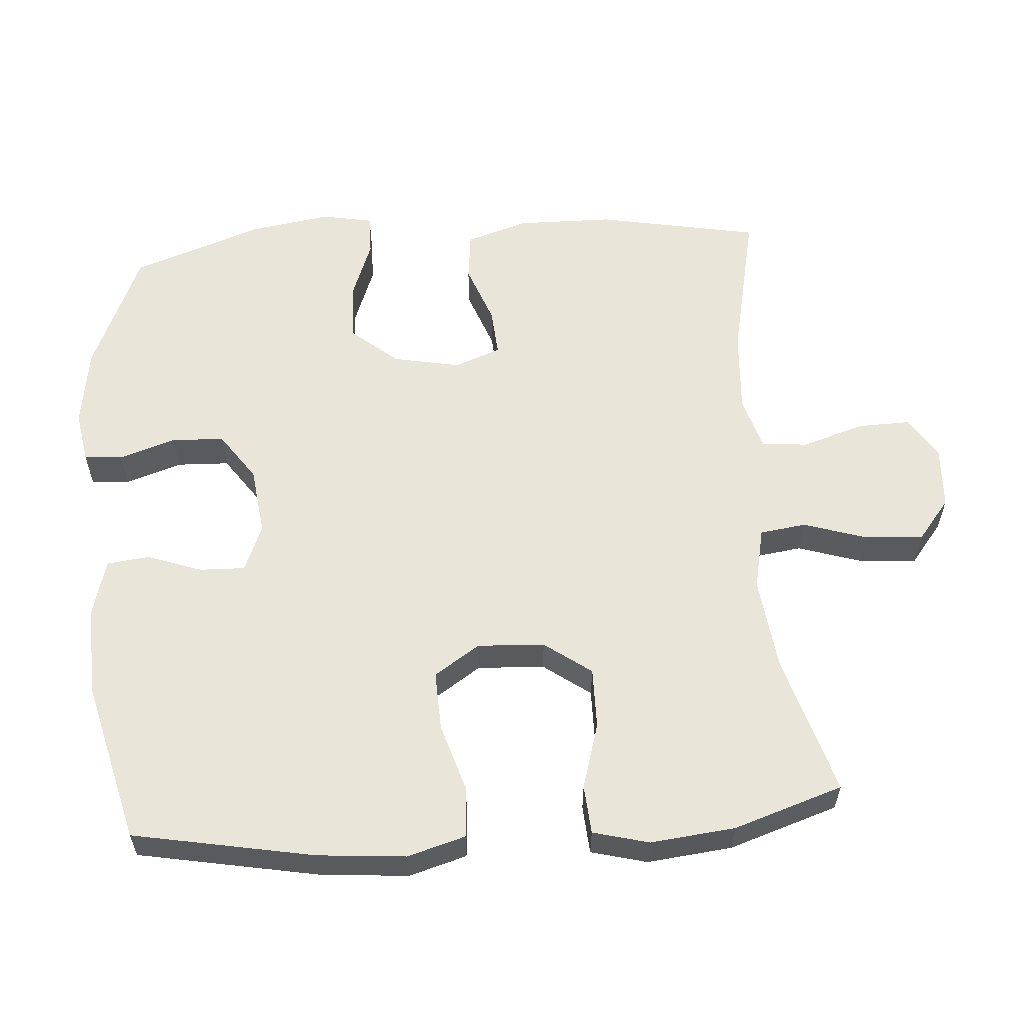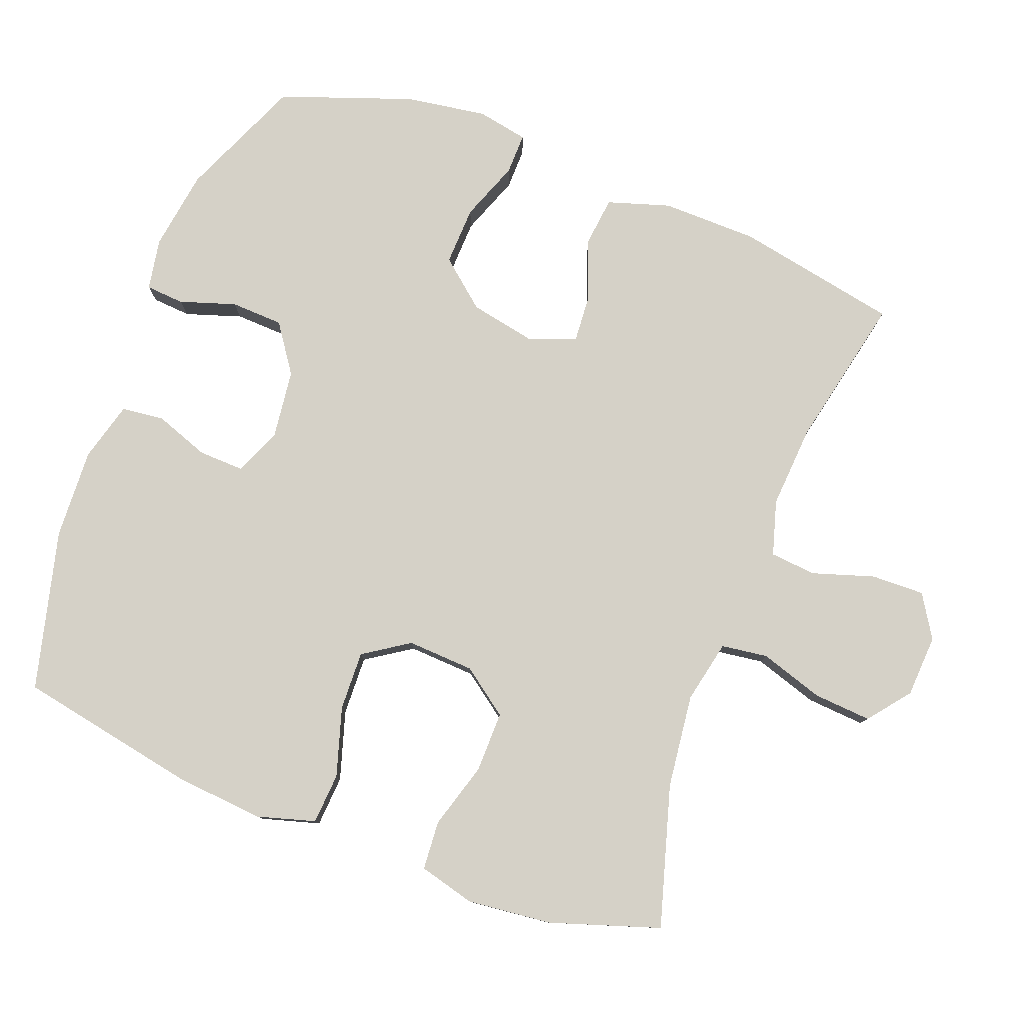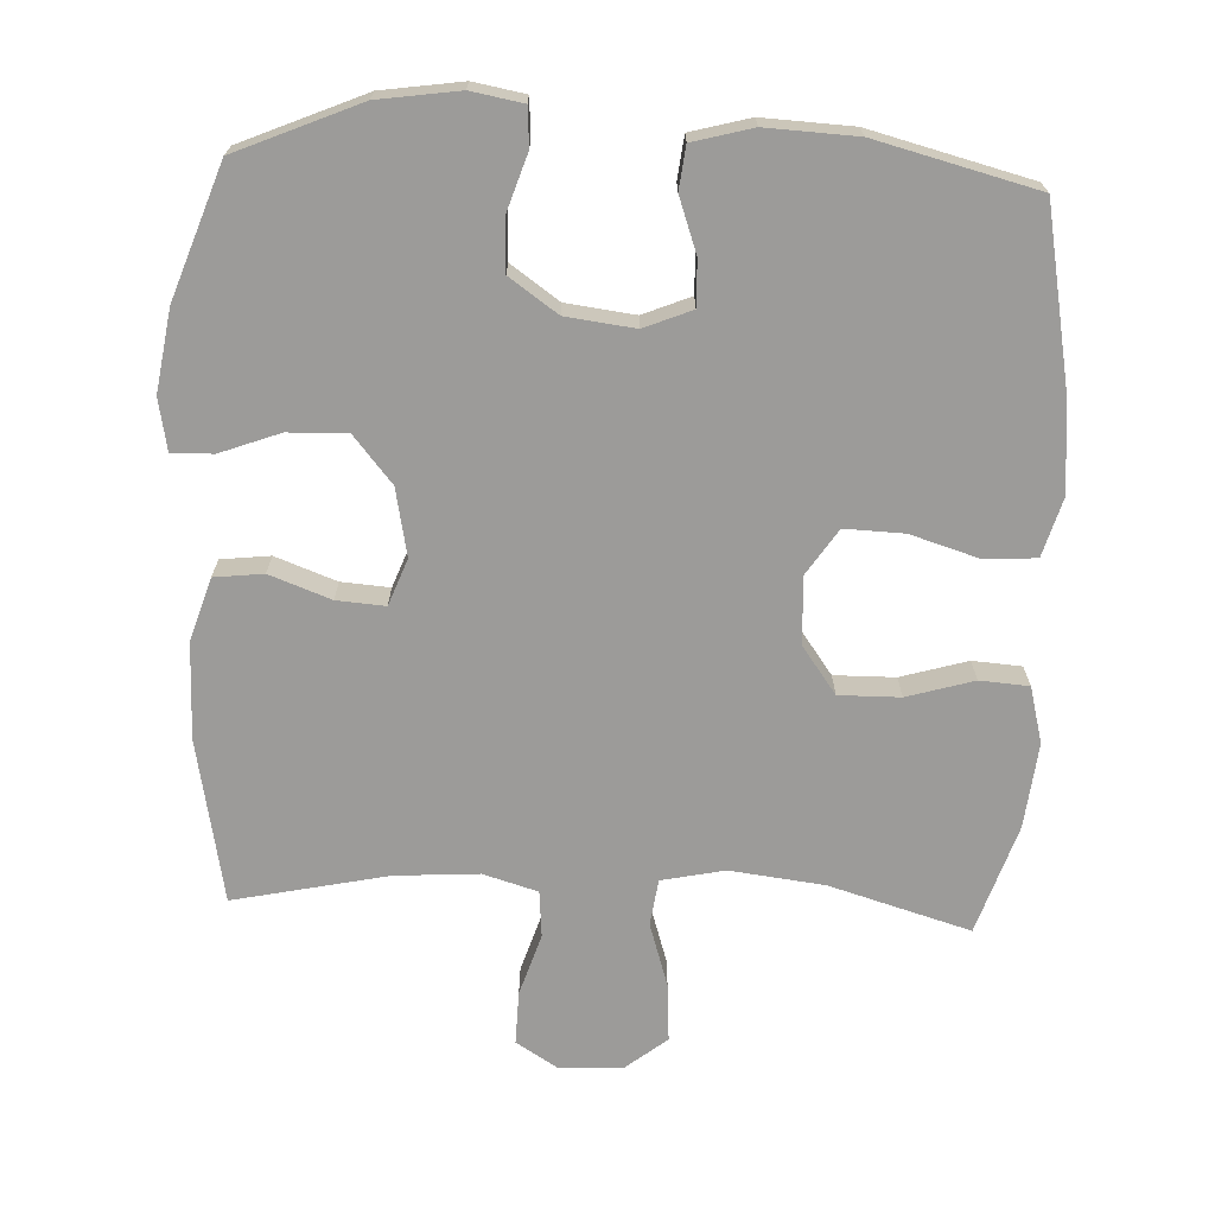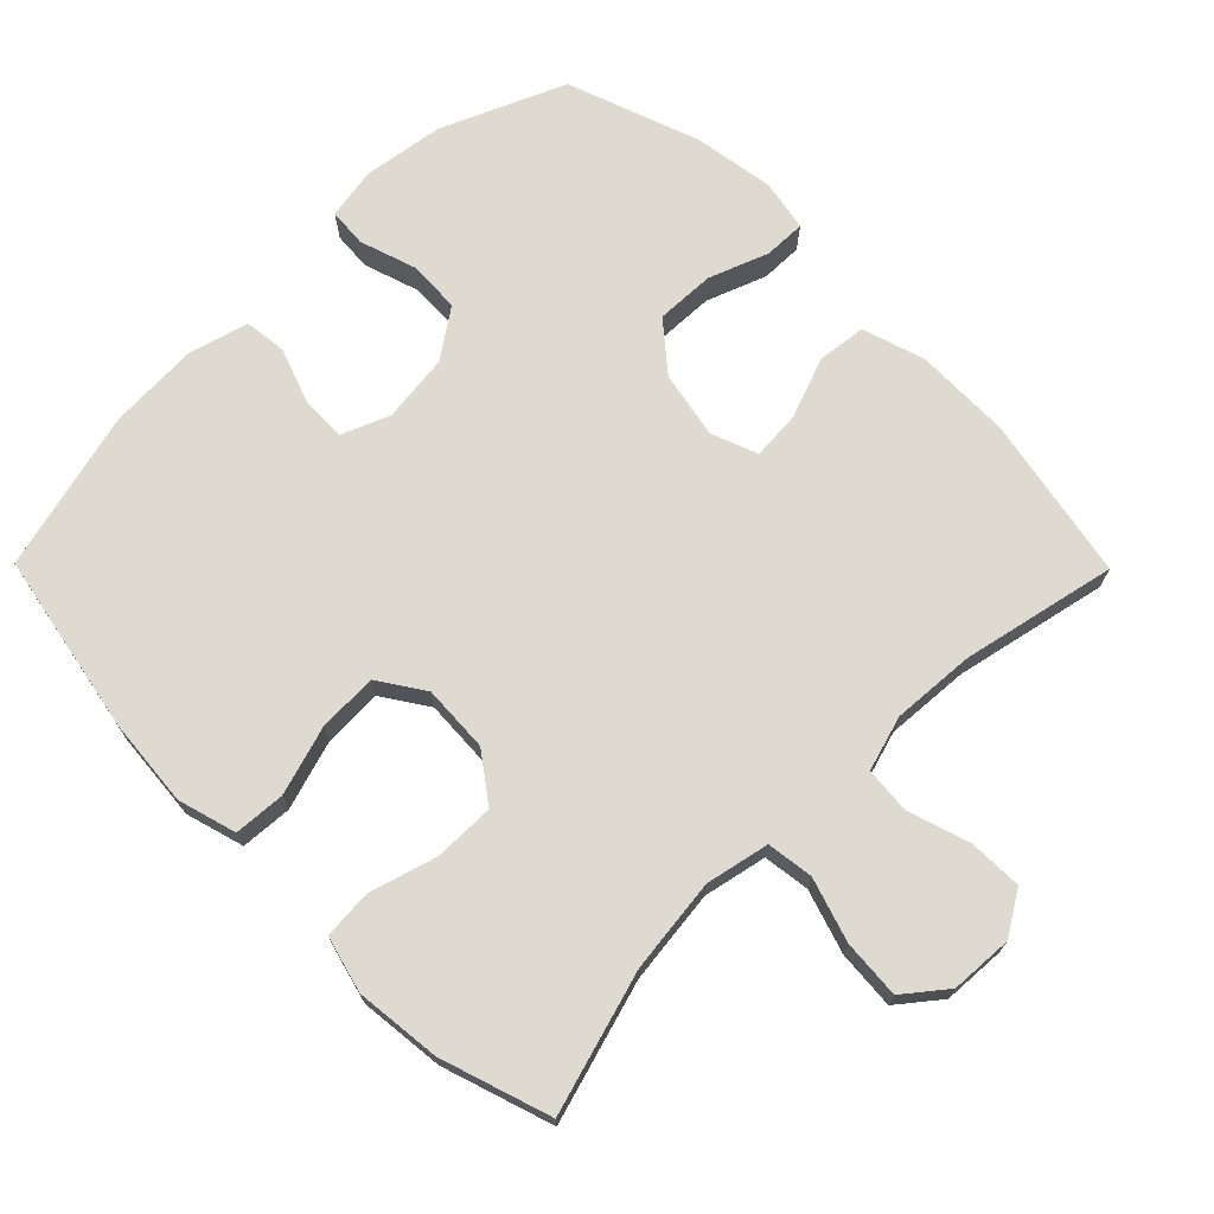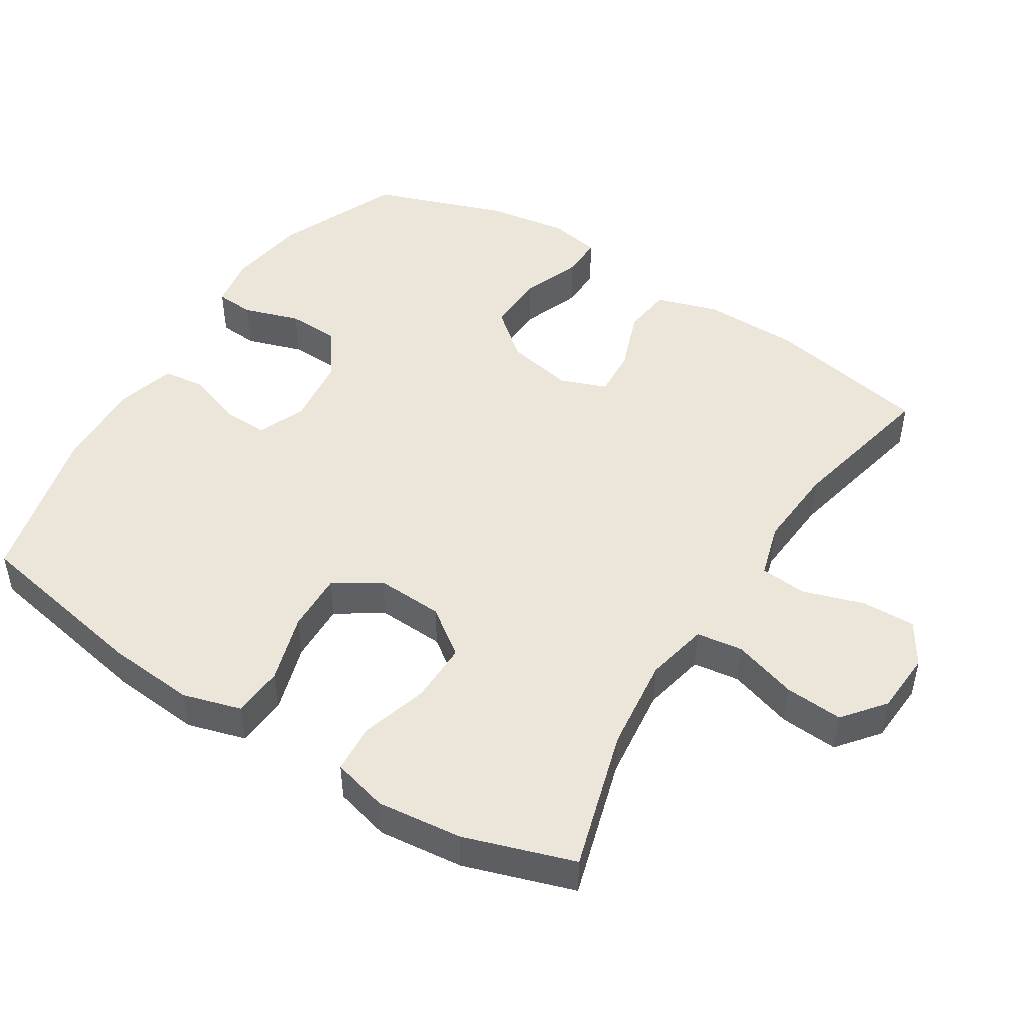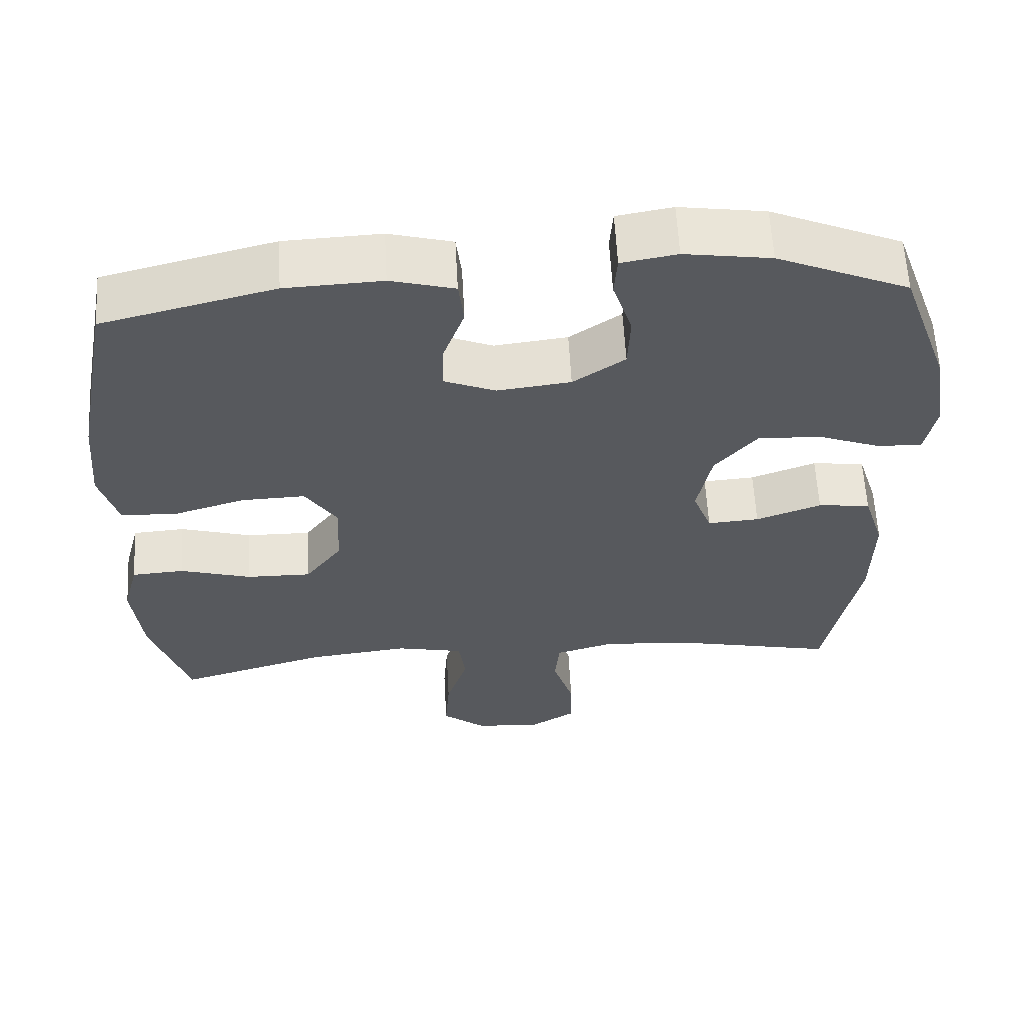
<metadata>
{"format":"obj","ext":"obj","renderer":"f3d","projection":"perspective","resolution":1024,"background":"white","views":[{"elev":58.4,"azim":85.8,"up":"+Y"},{"elev":79.4,"azim":110.8,"up":"+Y"},{"elev":-69.7,"azim":-2.6,"up":"+Y"},{"elev":71.0,"azim":135.3,"up":"+Y"},{"elev":47.6,"azim":122.3,"up":"+Y"},{"elev":60.3,"azim":176.9,"up":"+Z"}]}
</metadata>
<code>
v -0.5 0.07 -0.5
v -0.545 0.07 -0.267
v -0.547 0.07 -0.13
v -0.519 0.07 -0.041
v -0.449 0.07 -0.033
v -0.362 0.07 -0.065
v -0.293 0.07 -0.07
v -0.268 0.07 -0.004
v -0.287 0.07 0.092
v -0.343 0.07 0.159
v -0.427 0.07 0.156
v -0.512 0.07 0.124
v -0.571 0.07 0.123
v -0.585 0.07 0.196
v -0.567 0.07 0.312
v -0.5 0.07 0.5
v -0.325 0.07 0.575
v -0.21 0.07 0.592
v -0.136 0.07 0.579
v -0.132 0.07 0.524
v -0.158 0.07 0.444
v -0.155 0.07 0.369
v -0.086 0.07 0.321
v 0.012 0.07 0.309
v 0.08 0.07 0.337
v 0.078 0.07 0.402
v 0.05 0.07 0.48
v 0.057 0.07 0.541
v 0.142 0.07 0.564
v 0.271 0.07 0.558
v 0.5 0.07 0.5
v 0.549 0.07 0.242
v 0.56 0.07 0.116
v 0.536 0.07 0.033
v 0.463 0.07 0.028
v 0.365 0.07 0.058
v 0.28 0.07 0.061
v 0.237 0.07 -0.004
v 0.242 0.07 -0.1
v 0.291 0.07 -0.167
v 0.378 0.07 -0.166
v 0.473 0.07 -0.138
v 0.543 0.07 -0.143
v 0.564 0.07 -0.223
v 0.551 0.07 -0.344
v 0.5 0.07 -0.5
v 0.299 0.07 -0.441
v 0.165 0.07 -0.425
v 0.075 0.07 -0.444
v 0.066 0.07 -0.51
v 0.095 0.07 -0.601
v 0.101 0.07 -0.684
v 0.042 0.07 -0.731
v -0.047 0.07 -0.736
v -0.108 0.07 -0.698
v -0.106 0.07 -0.622
v -0.078 0.07 -0.534
v -0.084 0.07 -0.468
v -0.162 0.07 -0.445
v -0.281 0.07 -0.453
v -0.5 0 -0.5
v -0.545 0 -0.267
v -0.547 0 -0.13
v -0.519 0 -0.041
v -0.449 0 -0.033
v -0.362 0 -0.065
v -0.293 0 -0.07
v -0.268 0 -0.004
v -0.287 0 0.092
v -0.343 0 0.159
v -0.427 0 0.156
v -0.512 0 0.124
v -0.571 0 0.123
v -0.585 0 0.196
v -0.567 0 0.312
v -0.5 0 0.5
v -0.325 0 0.575
v -0.21 0 0.592
v -0.136 0 0.579
v -0.132 0 0.524
v -0.158 0 0.444
v -0.155 0 0.369
v -0.086 0 0.321
v 0.012 0 0.309
v 0.08 0 0.337
v 0.078 0 0.402
v 0.05 0 0.48
v 0.057 0 0.541
v 0.142 0 0.564
v 0.271 0 0.558
v 0.5 0 0.5
v 0.549 0 0.242
v 0.56 0 0.116
v 0.536 0 0.033
v 0.463 0 0.028
v 0.365 0 0.058
v 0.28 0 0.061
v 0.237 0 -0.004
v 0.242 0 -0.1
v 0.291 0 -0.167
v 0.378 0 -0.166
v 0.473 0 -0.138
v 0.543 0 -0.143
v 0.564 0 -0.223
v 0.551 0 -0.344
v 0.5 0 -0.5
v 0.299 0 -0.441
v 0.165 0 -0.425
v 0.075 0 -0.444
v 0.066 0 -0.51
v 0.095 0 -0.601
v 0.101 0 -0.684
v 0.042 0 -0.731
v -0.047 0 -0.736
v -0.108 0 -0.698
v -0.106 0 -0.622
v -0.078 0 -0.534
v -0.084 0 -0.468
v -0.162 0 -0.445
v -0.281 0 -0.453
f 54 55 56 57
f 54 57 58
f 53 54 58
f 50 51 52 53
f 50 53 58
f 49 50 58 59
f 44 45 46 47
f 44 47 48
f 41 42 43 44
f 40 41 44 48
f 39 40 48 49
f 33 34 35 36
f 33 36 37
f 32 33 37
f 31 32 37
f 30 31 37 38
f 26 27 28 29
f 25 26 29 30
f 18 19 20 21
f 18 21 22
f 17 18 22
f 16 17 22
f 15 16 22 23
f 11 12 13 14
f 10 11 14 15
f 3 4 5 6
f 3 6 7
f 60 1 2 3
f 59 60 3 7
f 38 39 49 59
f 25 30 38 59
f 24 25 59 7
f 10 15 23 24
f 9 10 24
f 8 9 24
f 7 8 24
f 117 116 115 114
f 118 117 114
f 118 114 113
f 113 112 111 110
f 118 113 110
f 119 118 110 109
f 107 106 105 104
f 108 107 104
f 104 103 102 101
f 108 104 101 100
f 109 108 100 99
f 96 95 94 93
f 97 96 93
f 97 93 92
f 97 92 91
f 98 97 91 90
f 89 88 87 86
f 90 89 86 85
f 81 80 79 78
f 82 81 78
f 82 78 77
f 82 77 76
f 83 82 76 75
f 74 73 72 71
f 75 74 71 70
f 66 65 64 63
f 67 66 63
f 63 62 61 120
f 67 63 120 119
f 119 109 99 98
f 119 98 90 85
f 67 119 85 84
f 84 83 75 70
f 84 70 69
f 84 69 68
f 84 68 67
f 1 61 62 2
f 2 62 63 3
f 3 63 64 4
f 4 64 65 5
f 5 65 66 6
f 6 66 67 7
f 7 67 68 8
f 8 68 69 9
f 9 69 70 10
f 10 70 71 11
f 11 71 72 12
f 12 72 73 13
f 13 73 74 14
f 14 74 75 15
f 15 75 76 16
f 16 76 77 17
f 17 77 78 18
f 18 78 79 19
f 19 79 80 20
f 20 80 81 21
f 21 81 82 22
f 22 82 83 23
f 23 83 84 24
f 24 84 85 25
f 25 85 86 26
f 26 86 87 27
f 27 87 88 28
f 28 88 89 29
f 29 89 90 30
f 30 90 91 31
f 31 91 92 32
f 32 92 93 33
f 33 93 94 34
f 34 94 95 35
f 35 95 96 36
f 36 96 97 37
f 37 97 98 38
f 38 98 99 39
f 39 99 100 40
f 40 100 101 41
f 41 101 102 42
f 42 102 103 43
f 43 103 104 44
f 44 104 105 45
f 45 105 106 46
f 46 106 107 47
f 47 107 108 48
f 48 108 109 49
f 49 109 110 50
f 50 110 111 51
f 51 111 112 52
f 52 112 113 53
f 53 113 114 54
f 54 114 115 55
f 55 115 116 56
f 56 116 117 57
f 57 117 118 58
f 58 118 119 59
f 59 119 120 60
f 60 120 61 1

</code>
